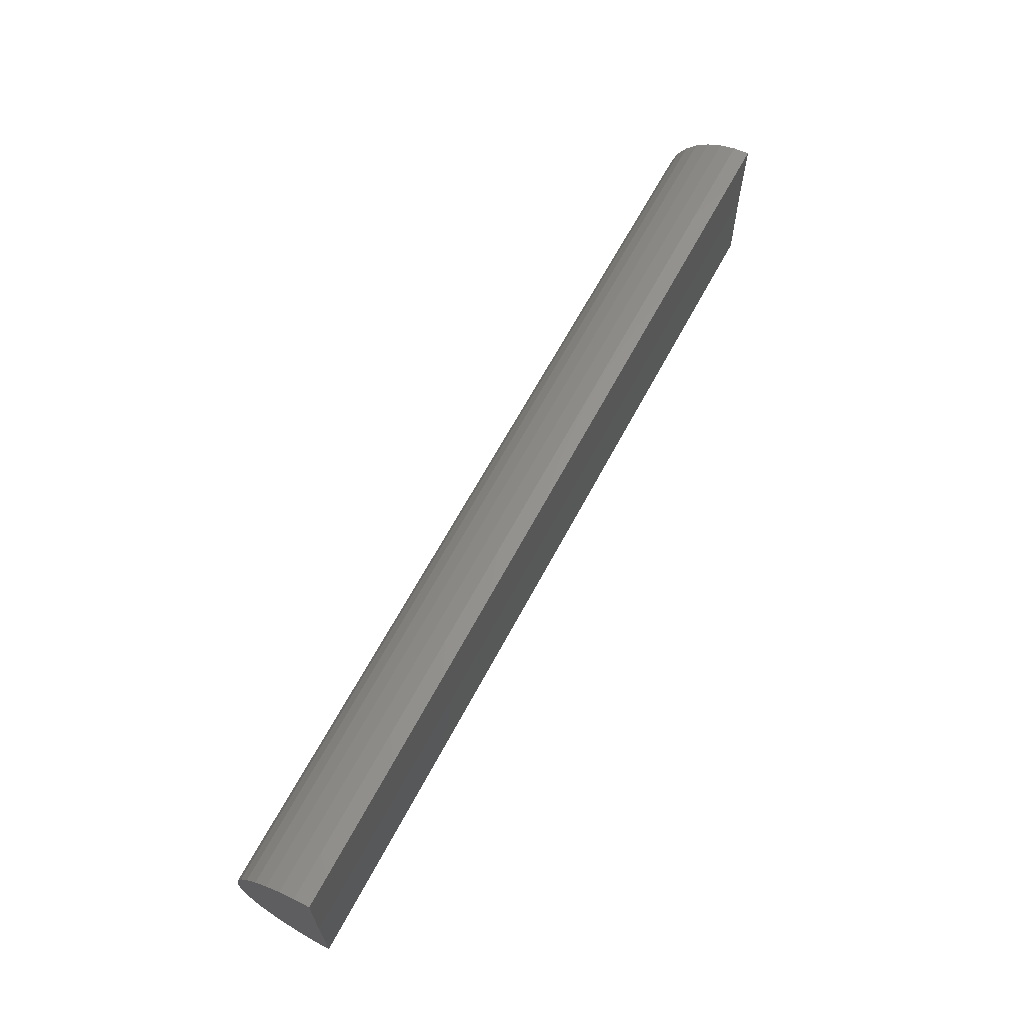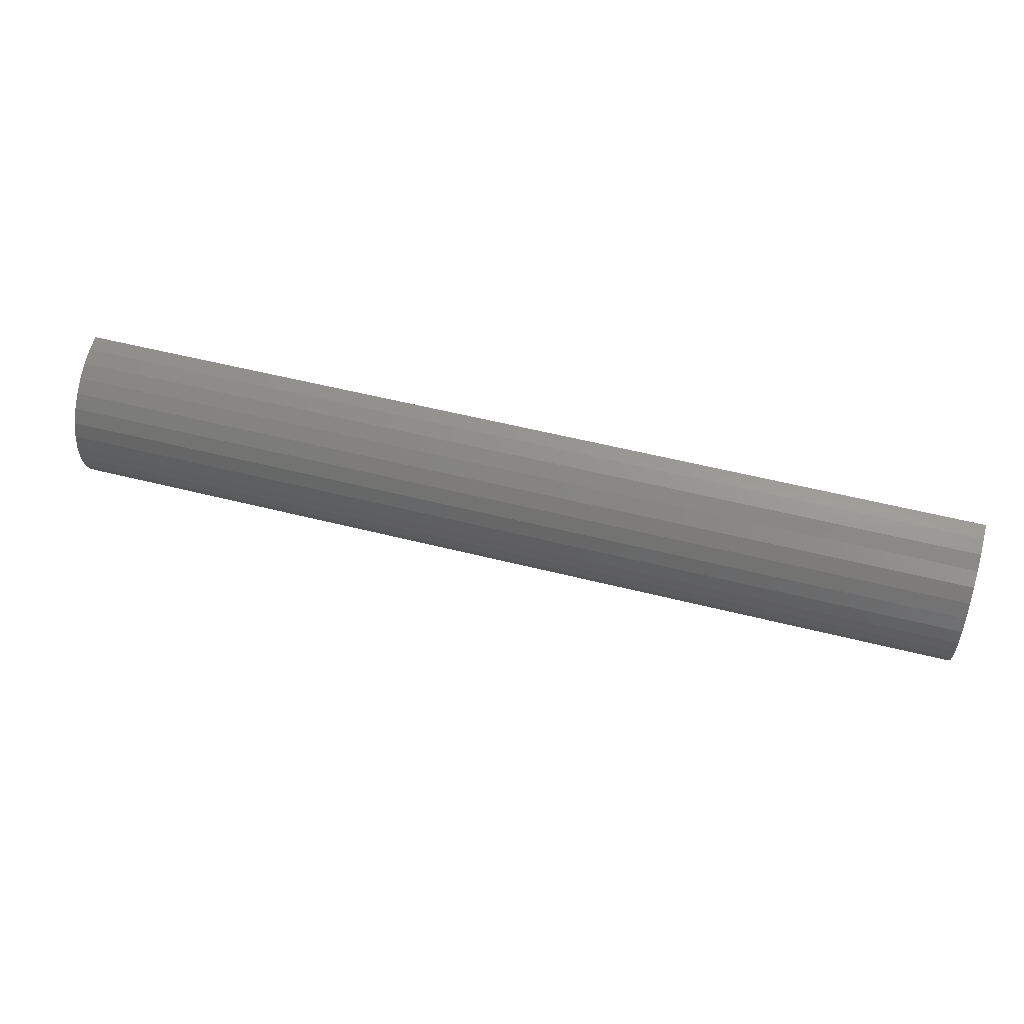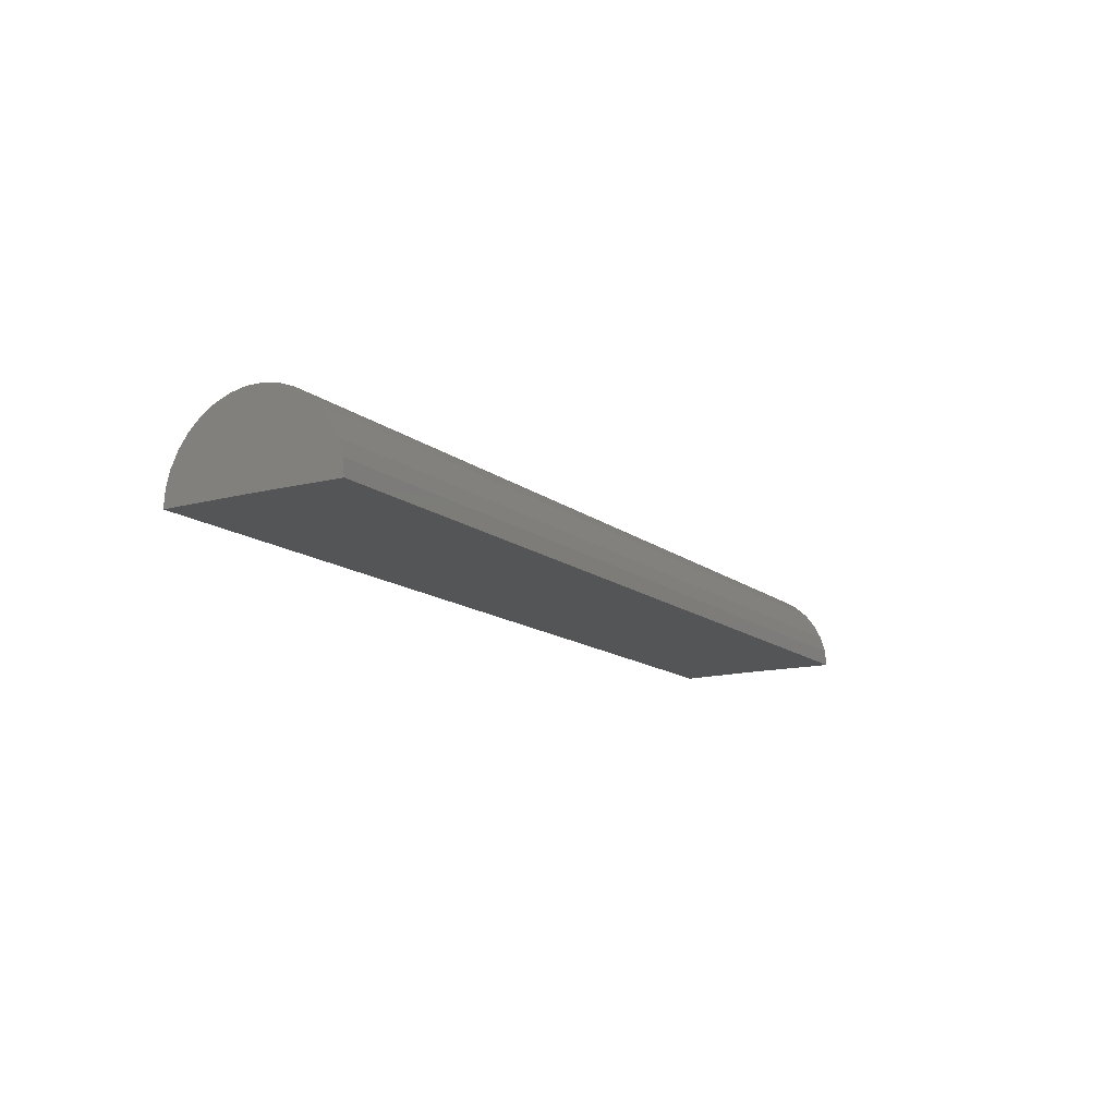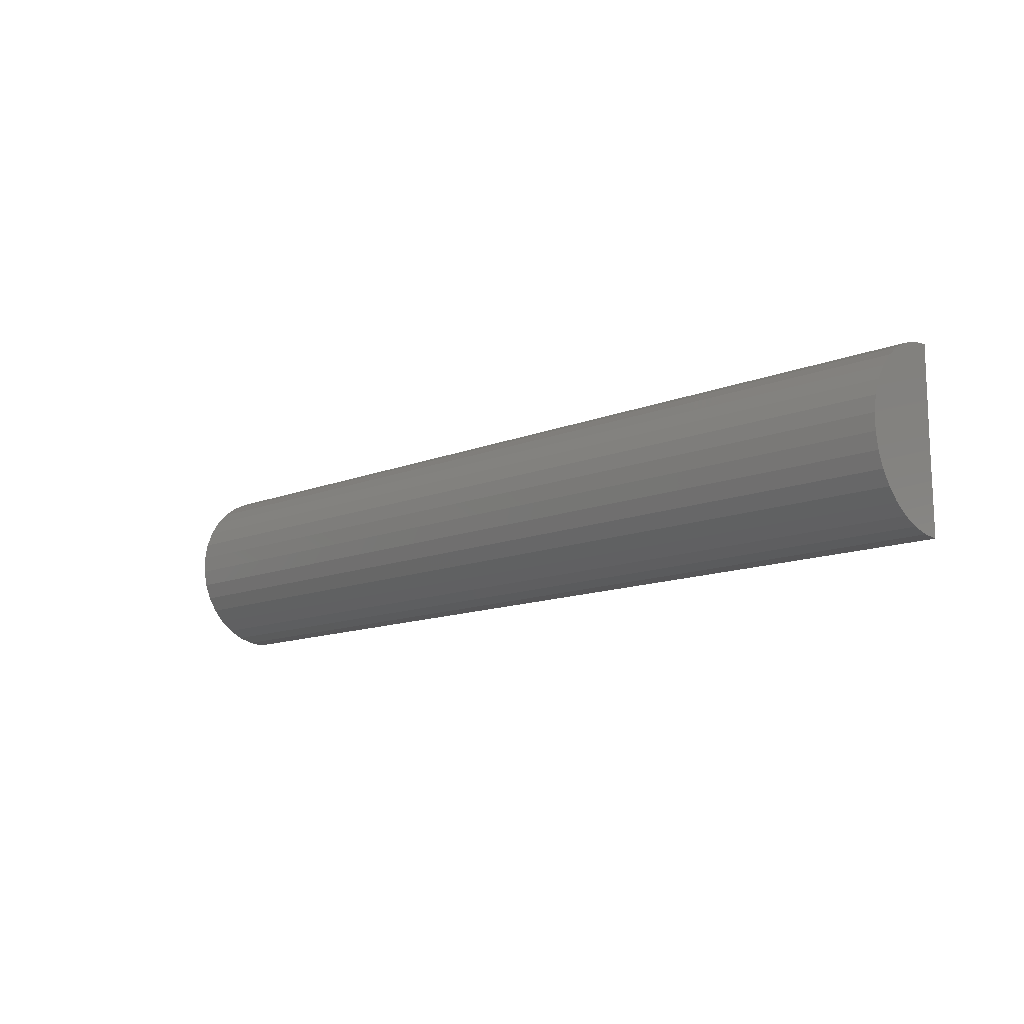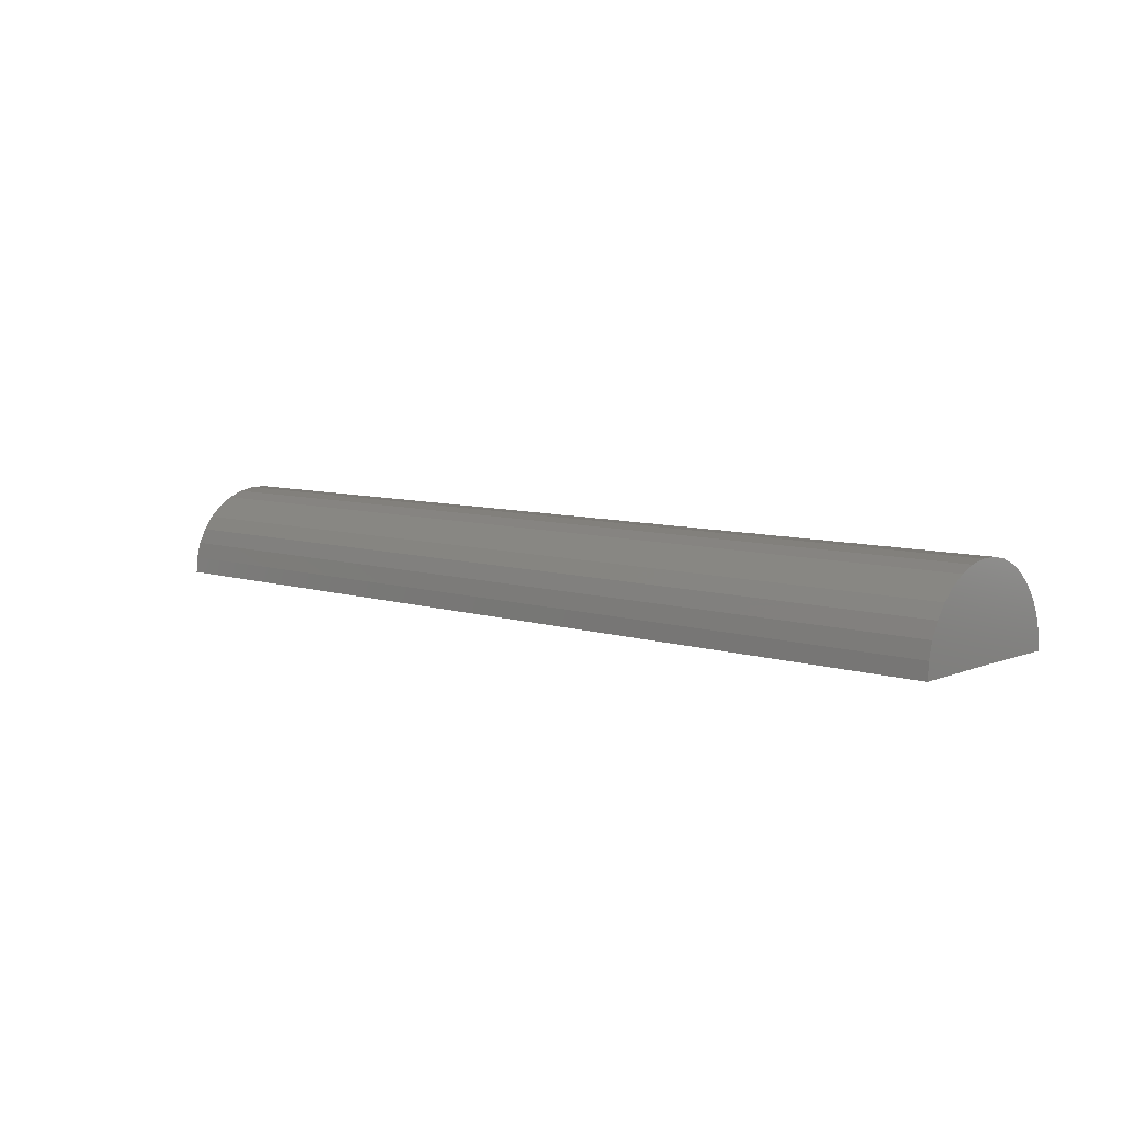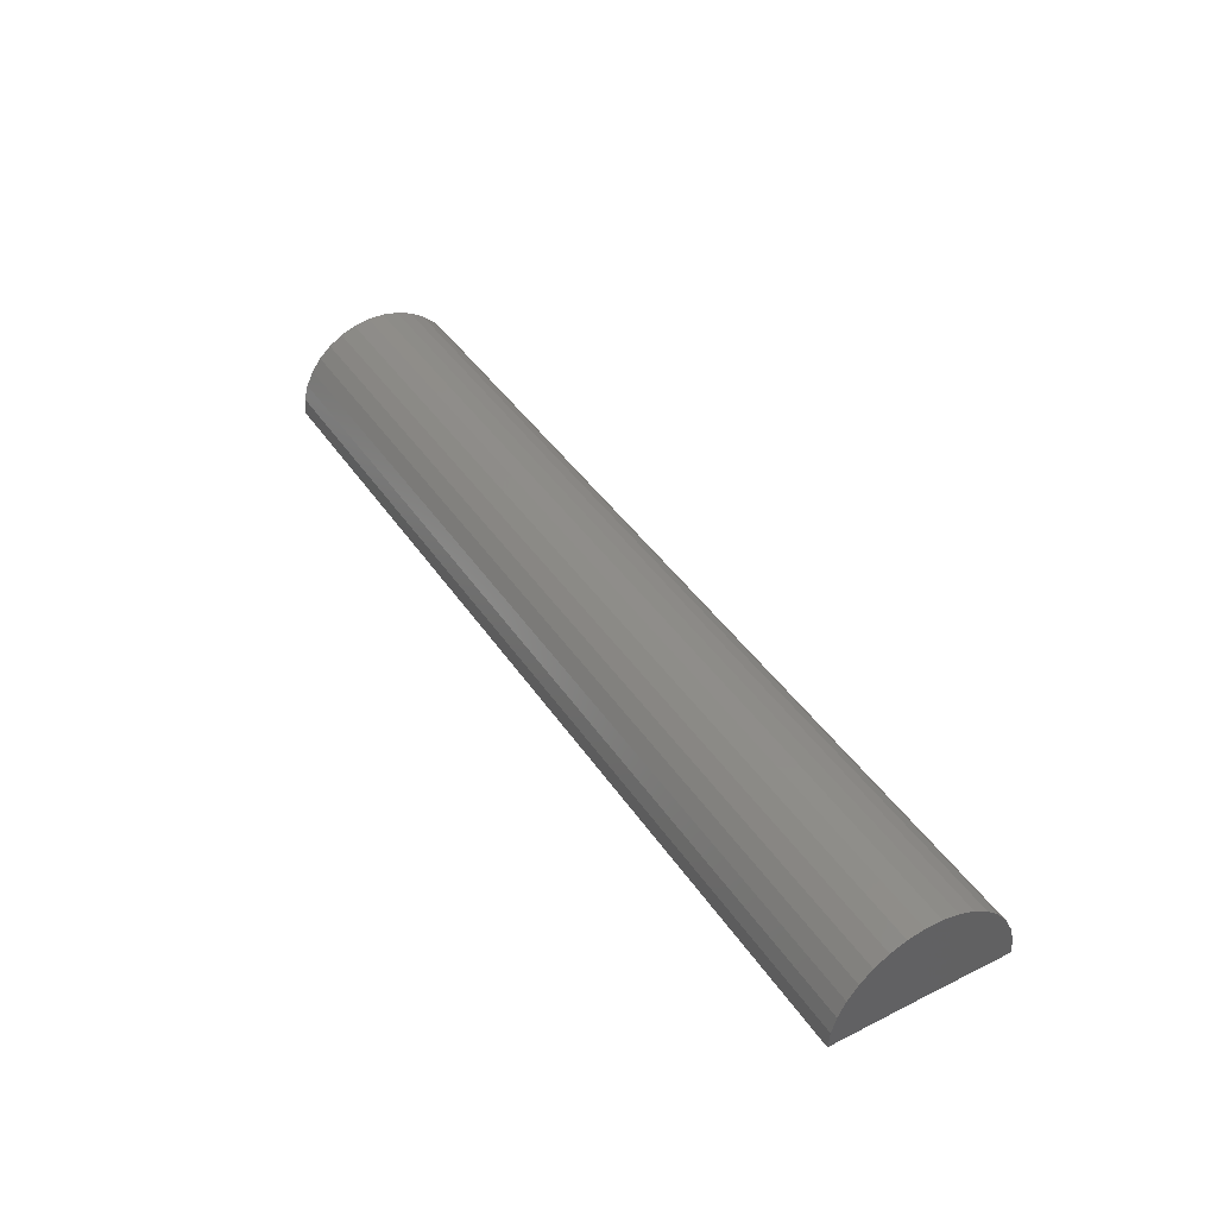
<metadata>
{"format":"stl","ext":"stl","renderer":"f3d","projection":"perspective","resolution":1024,"background":"white","views":[{"elev":64.5,"azim":118.0,"up":"+Y"},{"elev":54.2,"azim":15.1,"up":"+Y"},{"elev":-13.2,"azim":120.3,"up":"+Z"},{"elev":-12.6,"azim":43.6,"up":"+Y"},{"elev":7.5,"azim":42.4,"up":"+Z"},{"elev":41.9,"azim":-121.0,"up":"+Z"}]}
</metadata>
<code>
# stl→obj: 38 verts, 72 faces
v -0.05469 -0.007812 0
v 0.05469 -0.007812 0
v -0.05469 -0.01817 -0.0001277
v 0.05469 -0.01817 -0.0001277
v -0.05469 0.002549 0
v 0.05469 0.002549 0
v -0.05469 0.002372 0.001911
v -0.05469 -0.0125 0.009238
v -0.05469 -0.01072 0.009945
v -0.05469 -0.008836 0.01031
v -0.05469 -0.006916 0.01032
v -0.05469 -0.005027 0.009981
v -0.05469 -0.001598 0.008292
v -0.05469 -0.003234 0.009296
v -0.05469 -0.01413 0.008214
v -0.05469 -0.01554 0.006908
v -0.05469 -0.0001753 0.007003
v -0.05469 -0.01668 0.005365
v -0.05469 0.0009854 0.005474
v -0.05469 -0.01751 0.003638
v -0.05469 -0.01802 0.001786
v -0.05469 0.001844 0.003757
v 0.05469 -0.01802 0.001786
v 0.05469 -0.01751 0.003638
v 0.05469 -0.01668 0.005365
v 0.05469 -0.01554 0.006908
v 0.05469 -0.01413 0.008214
v 0.05469 -0.0125 0.009238
v 0.05469 -0.01072 0.009945
v 0.05469 -0.008836 0.01031
v 0.05469 -0.006916 0.01032
v 0.05469 -0.005027 0.009981
v 0.05469 -0.003234 0.009296
v 0.05469 -0.001598 0.008292
v 0.05469 -0.0001753 0.007003
v 0.05469 0.0009854 0.005474
v 0.05469 0.001844 0.003757
v 0.05469 0.002372 0.001911
f 1 2 3
f 3 2 4
f 1 5 2
f 2 5 6
f 3 7 1
f 7 5 1
f 8 9 10
f 8 10 11
f 12 8 11
f 13 8 12
f 14 13 12
f 15 8 13
f 13 16 15
f 17 16 13
f 17 18 16
f 19 18 17
f 19 20 18
f 21 7 3
f 19 22 20
f 20 22 7
f 20 7 21
f 3 4 21
f 21 4 23
f 21 23 20
f 20 23 24
f 20 24 18
f 18 24 25
f 18 25 16
f 16 25 26
f 16 26 15
f 15 26 27
f 15 27 8
f 8 27 28
f 8 28 9
f 9 28 29
f 9 29 10
f 10 29 30
f 10 30 11
f 11 30 31
f 11 31 12
f 12 31 32
f 12 32 14
f 14 32 33
f 14 33 13
f 13 33 34
f 13 34 17
f 17 34 35
f 17 35 19
f 19 35 36
f 19 36 22
f 22 36 37
f 22 37 7
f 7 37 38
f 7 38 5
f 5 38 6
f 4 38 23
f 4 2 38
f 30 29 28
f 31 30 28
f 31 28 32
f 32 28 34
f 32 34 33
f 34 28 27
f 27 26 34
f 34 26 35
f 26 25 35
f 35 25 36
f 25 24 36
f 2 6 38
f 23 38 24
f 24 38 37
f 24 37 36

</code>
